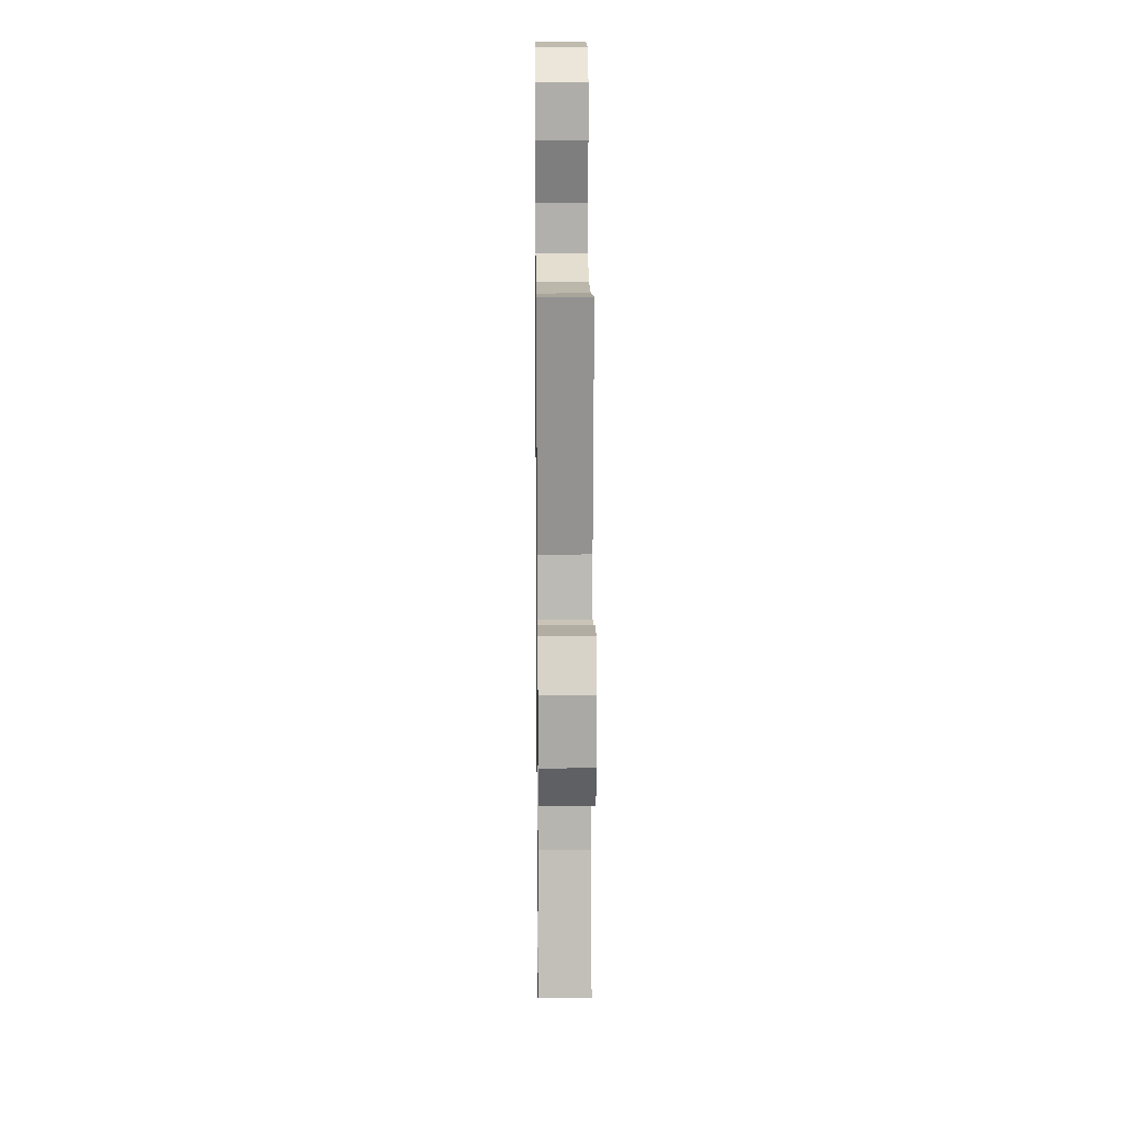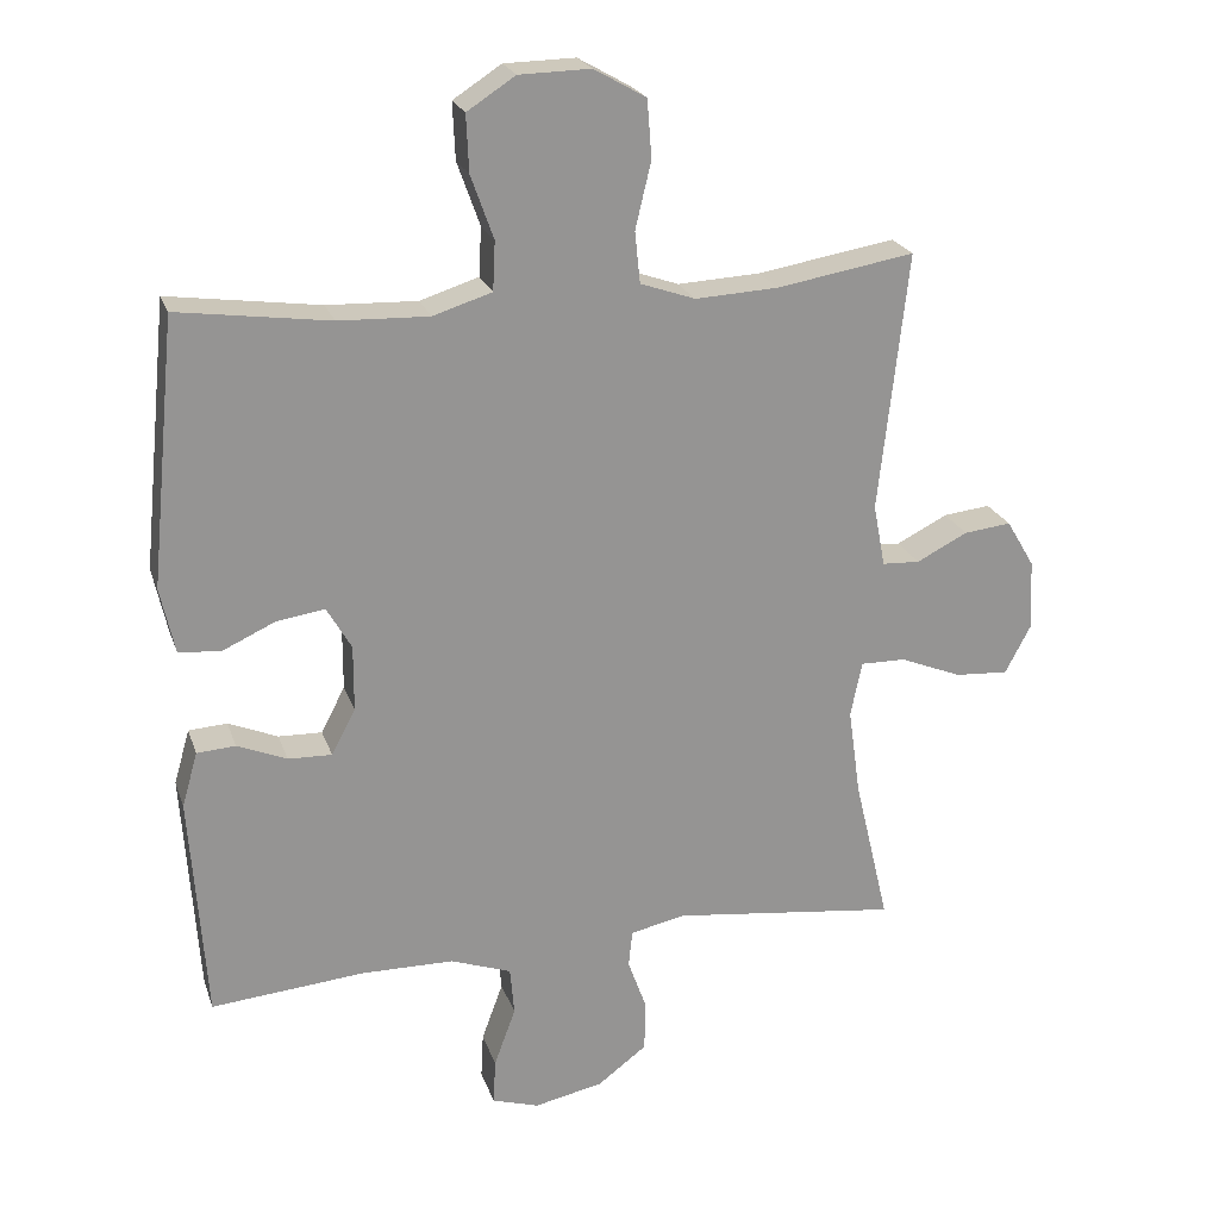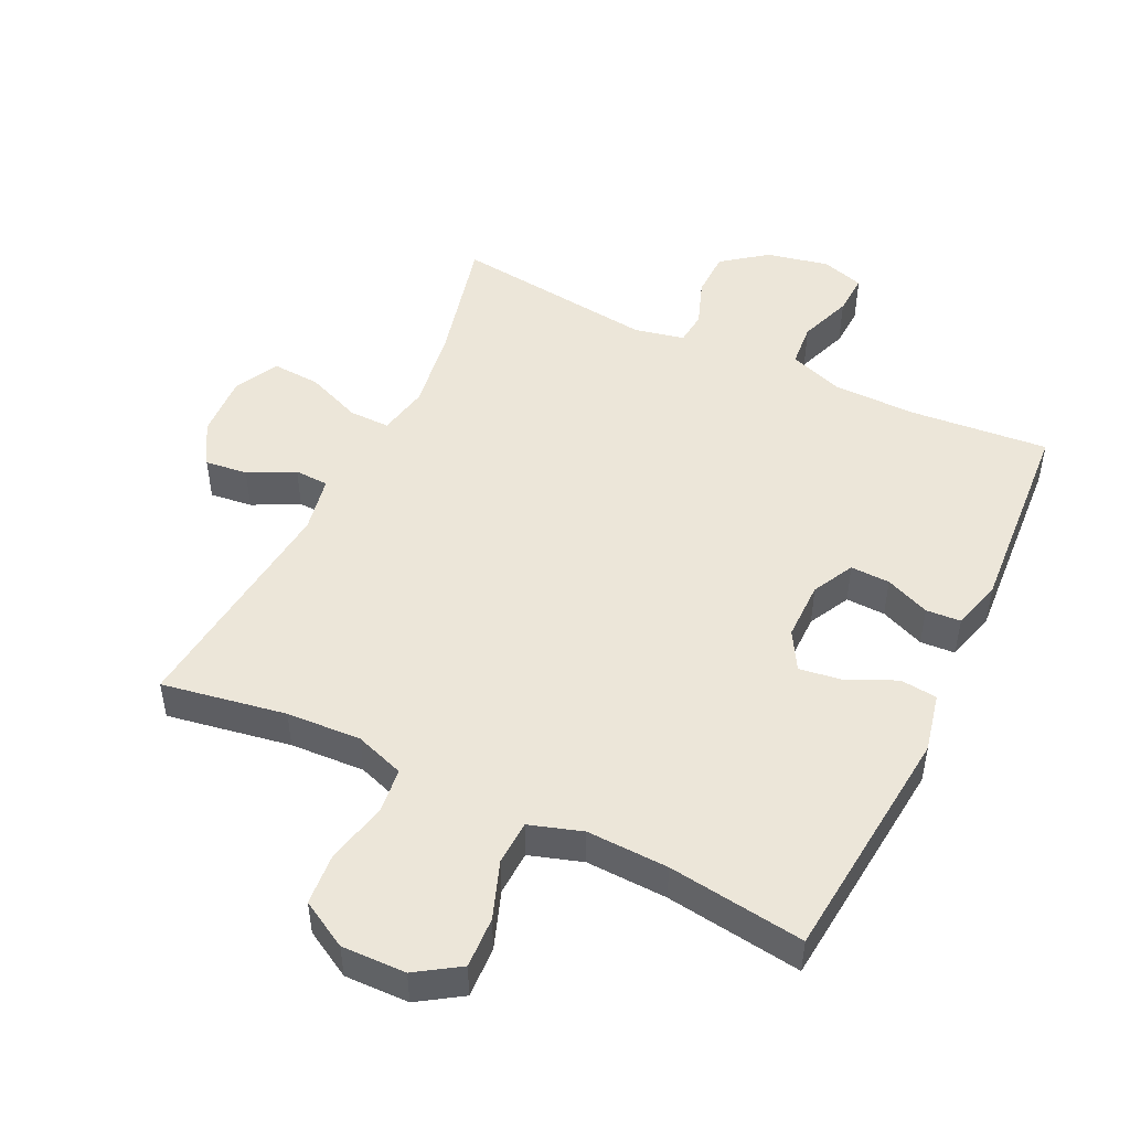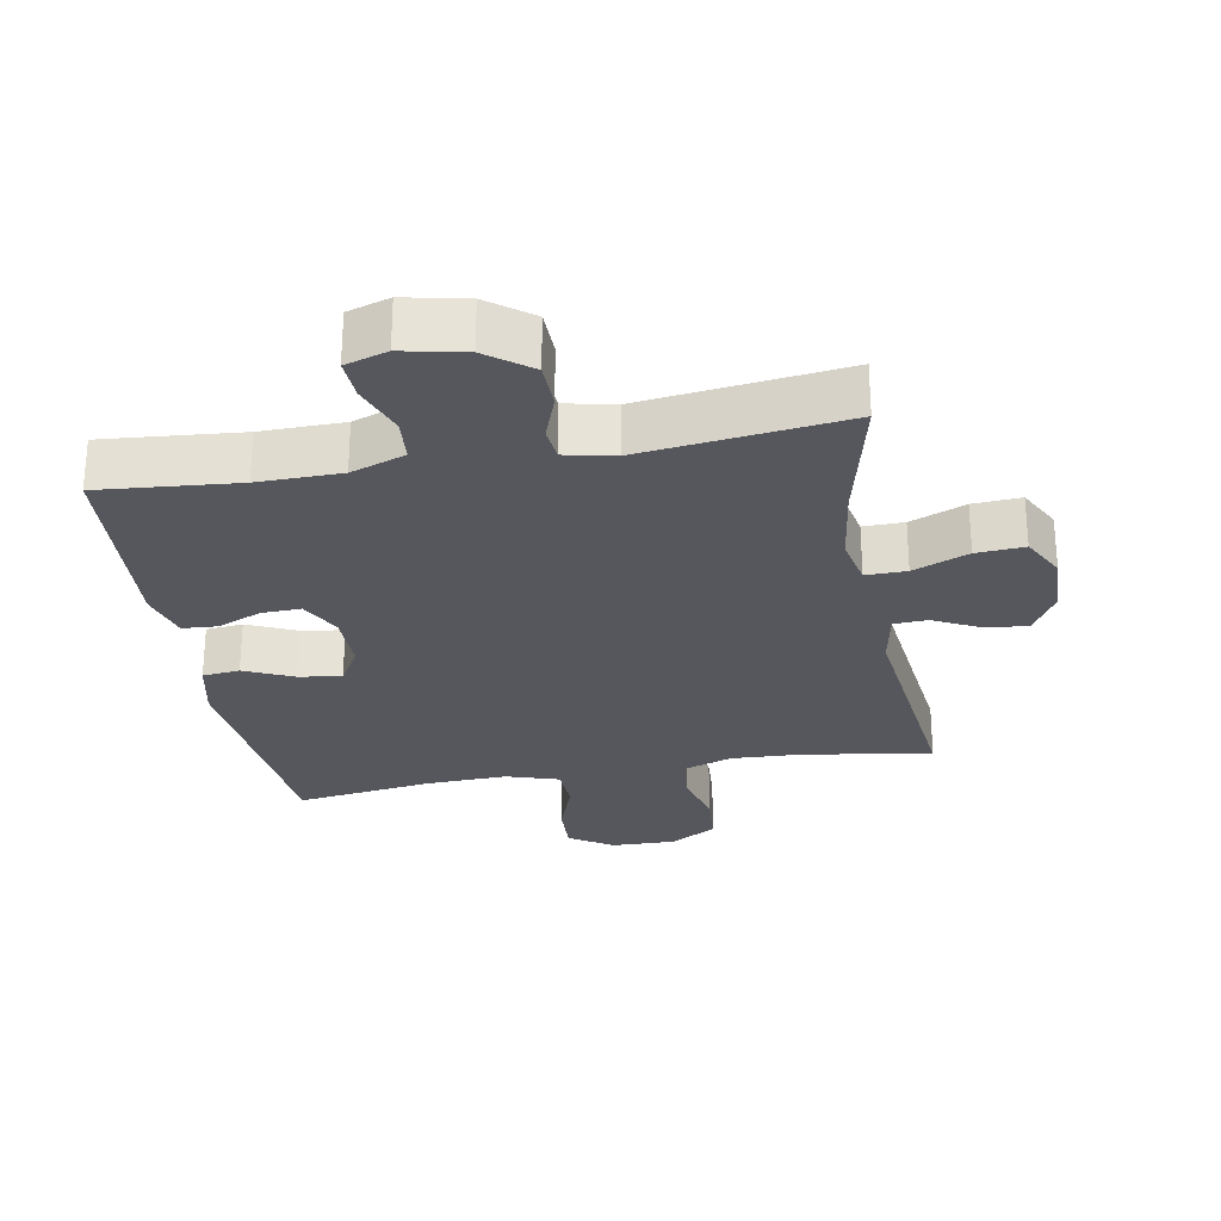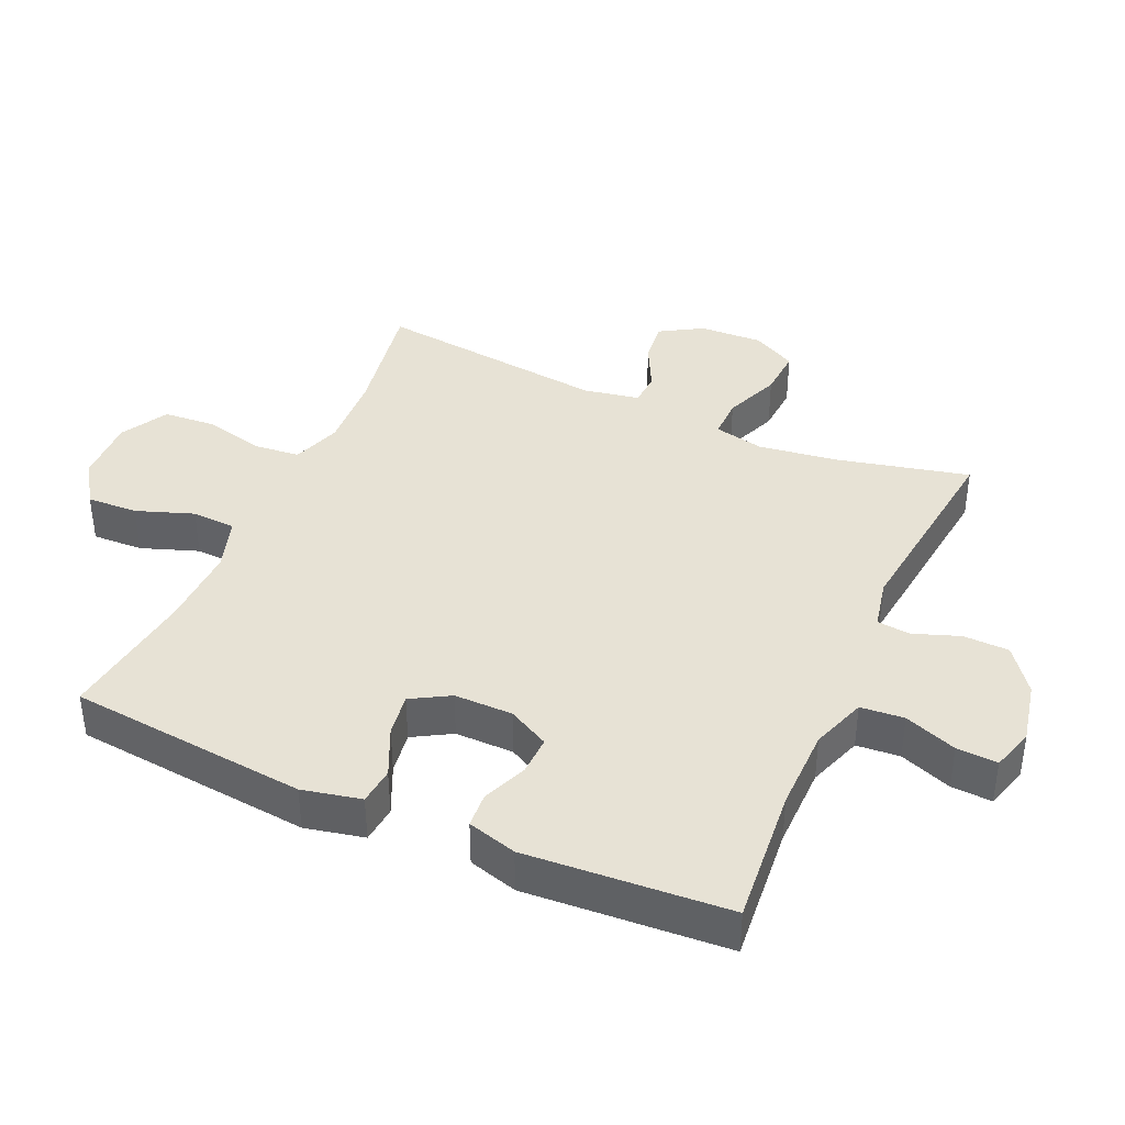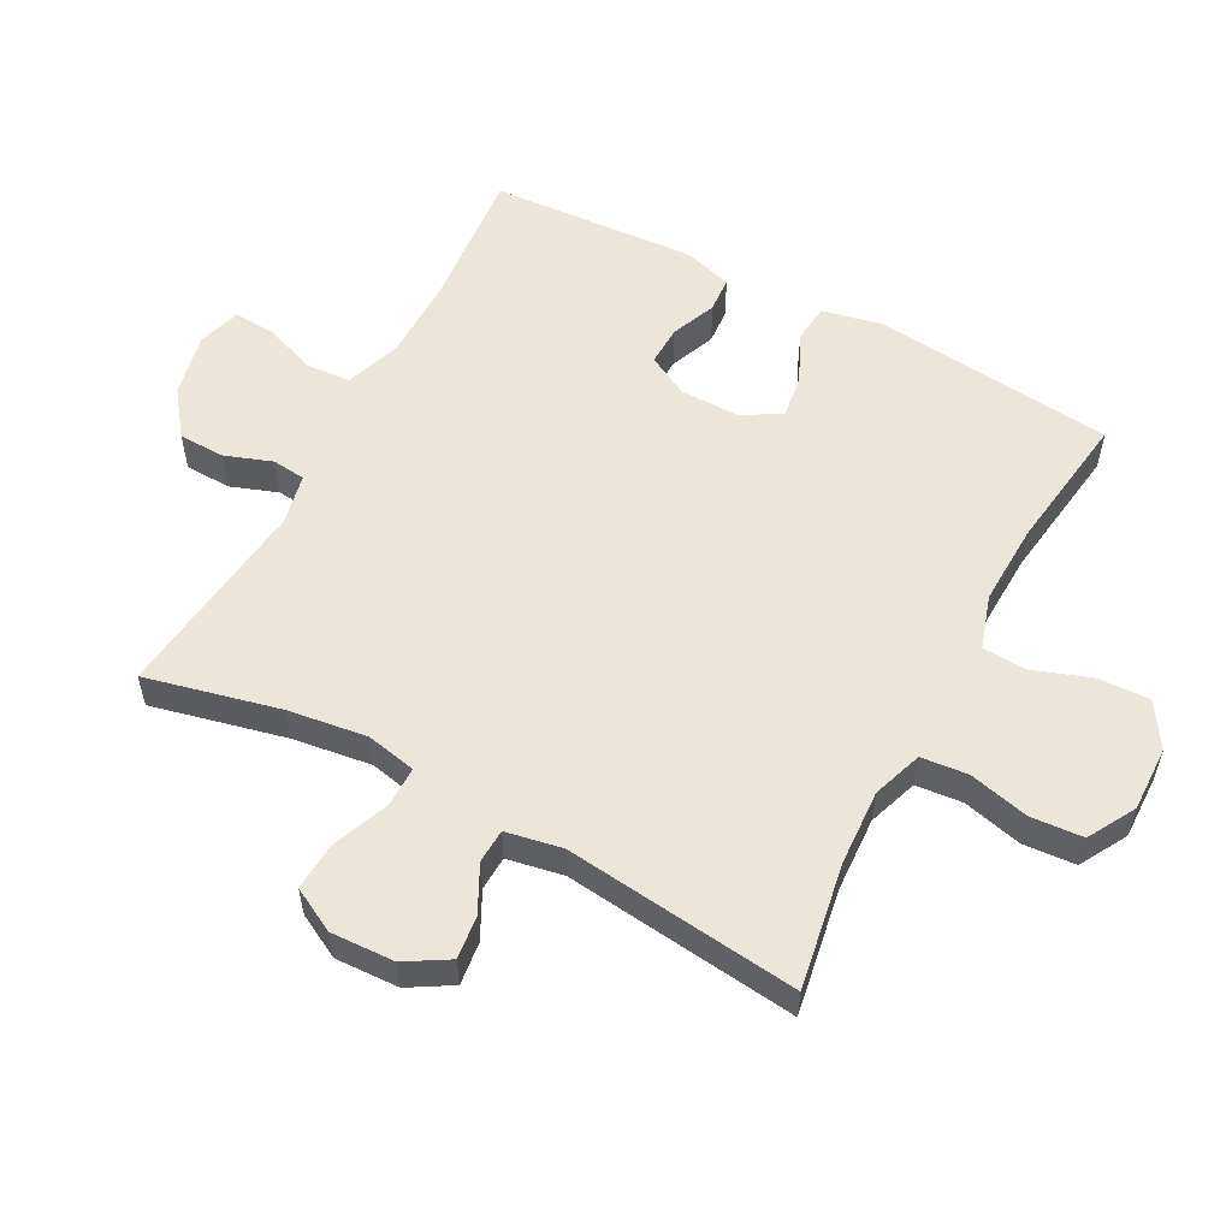
<metadata>
{"format":"obj","ext":"obj","renderer":"f3d","projection":"perspective","resolution":1024,"background":"white","views":[{"elev":17.2,"azim":-90.7,"up":"+Z"},{"elev":22.4,"azim":163.7,"up":"+Z"},{"elev":49.3,"azim":25.6,"up":"+Y"},{"elev":-27.5,"azim":-169.7,"up":"+Y"},{"elev":40.1,"azim":114.0,"up":"+Y"},{"elev":56.4,"azim":-61.9,"up":"+Y"}]}
</metadata>
<code>
o path4124
v 0.5421 0.0375 -0.1943
v 0.5204 0.0375 -0.1179
v 0.4667 0.0375 -0.1143
v 0.3977 0.0375 -0.1429
v 0.3368 0.0375 -0.1448
v 0.3035 0.0375 -0.0808
v 0.3032 0.0375 0.01014
v 0.3377 0.0375 0.06959
v 0.4039 0.0375 0.05974
v 0.4794 0.0375 0.02522
v 0.537 0.0375 0.03131
v 0.557 0.0375 0.1227
v 0.5204 0.0375 0.4933
v 0.3091 0.0375 0.4643
v 0.1829 0.0375 0.4598
v 0.1011 0.0375 0.4859
v 0.09777 0.0375 0.554
v 0.1294 0.0375 0.6426
v 0.133 0.0375 0.7214
v 0.06578 0.0375 0.7651
v -0.03361 0.0375 0.7672
v -0.1062 0.0375 0.726
v -0.1124 0.0375 0.6454
v -0.09032 0.0375 0.5528
v -0.09756 0.0375 0.4812
v -0.1741 0.0375 0.4546
v -0.2895 0.0375 0.4606
v -0.4815 0.0375 0.4933
v -0.4413 0.0375 0.1332
v -0.4577 0.0375 0.04628
v -0.51 0.0375 0.04379
v -0.5811 0.0375 0.07968
v -0.6468 0.0375 0.08724
v -0.686 0.0375 0.02132
v -0.6904 0.0375 -0.07683
v -0.6547 0.0375 -0.1444
v -0.5802 0.0375 -0.1395
v -0.4945 0.0375 -0.1049
v -0.4315 0.0375 -0.1041
v -0.4157 0.0375 -0.1813
v -0.4328 0.0375 -0.3031
v -0.4815 0.0375 -0.5084
v -0.1674 0.0375 -0.4705
v -0.09017 0.0375 -0.4868
v -0.0849 0.0375 -0.5382
v -0.1109 0.0375 -0.6099
v -0.1093 0.0375 -0.681
v -0.04108 0.0375 -0.7324
v 0.05501 0.0375 -0.7528
v 0.1206 0.0375 -0.7326
v 0.1173 0.0375 -0.6693
v 0.08738 0.0375 -0.588
v 0.09317 0.0375 -0.5206
v 0.1776 0.0375 -0.4907
v 0.3061 0.0375 -0.4893
v 0.5204 0.0375 -0.5084
v 0.5421 -0.0375 -0.1943
v 0.5204 -0.0375 -0.1179
v 0.4667 -0.0375 -0.1143
v 0.3977 -0.0375 -0.1429
v 0.3368 -0.0375 -0.1448
v 0.3035 -0.0375 -0.0808
v 0.3032 -0.0375 0.01014
v 0.3377 -0.0375 0.06959
v 0.4039 -0.0375 0.05974
v 0.4794 -0.0375 0.02522
v 0.537 -0.0375 0.03131
v 0.557 -0.0375 0.1227
v 0.5204 -0.0375 0.4933
v 0.3091 -0.0375 0.4643
v 0.1829 -0.0375 0.4598
v 0.1011 -0.0375 0.4859
v 0.09777 -0.0375 0.554
v 0.1294 -0.0375 0.6426
v 0.133 -0.0375 0.7214
v 0.06578 -0.0375 0.7651
v -0.03361 -0.0375 0.7672
v -0.1062 -0.0375 0.726
v -0.1124 -0.0375 0.6454
v -0.09032 -0.0375 0.5528
v -0.09756 -0.0375 0.4812
v -0.1741 -0.0375 0.4546
v -0.2895 -0.0375 0.4606
v -0.4815 -0.0375 0.4933
v -0.4413 -0.0375 0.1332
v -0.4577 -0.0375 0.04628
v -0.51 -0.0375 0.04379
v -0.5811 -0.0375 0.07968
v -0.6468 -0.0375 0.08724
v -0.686 -0.0375 0.02132
v -0.6904 -0.0375 -0.07683
v -0.6547 -0.0375 -0.1444
v -0.5802 -0.0375 -0.1395
v -0.4945 -0.0375 -0.1049
v -0.4315 -0.0375 -0.1041
v -0.4157 -0.0375 -0.1813
v -0.4328 -0.0375 -0.3031
v -0.4815 -0.0375 -0.5084
v -0.1674 -0.0375 -0.4705
v -0.09017 -0.0375 -0.4868
v -0.0849 -0.0375 -0.5382
v -0.1109 -0.0375 -0.6099
v -0.1093 -0.0375 -0.681
v -0.04108 -0.0375 -0.7324
v 0.05501 -0.0375 -0.7528
v 0.1206 -0.0375 -0.7326
v 0.1173 -0.0375 -0.6693
v 0.08738 -0.0375 -0.588
v 0.09317 -0.0375 -0.5206
v 0.1776 -0.0375 -0.4907
v 0.3061 -0.0375 -0.4893
v 0.5204 -0.0375 -0.5084
v -0.04108 0.0375 -0.7324
v 0.05501 0.0375 -0.7528
v 0.1206 0.0375 -0.7326
v 0.1206 0.0375 -0.7326
v 0.1173 0.0375 -0.6693
v -0.1093 0.0375 -0.681
v -0.1109 0.0375 -0.6099
v 0.08738 0.0375 -0.588
v -0.0849 0.0375 -0.5382
v 0.09317 0.0375 -0.5206
v 0.09317 0.0375 -0.5206
v -0.09017 0.0375 -0.4868
v -0.09017 0.0375 -0.4868
v 0.1776 0.0375 -0.4907
v 0.3061 0.0375 -0.4893
v 0.5204 0.0375 -0.5084
v 0.5204 0.0375 -0.5084
v -0.1674 0.0375 -0.4705
v -0.4815 0.0375 -0.5084
v -0.4815 0.0375 -0.5084
v -0.4328 0.0375 -0.3031
v 0.5421 0.0375 -0.1943
v -0.4157 0.0375 -0.1813
v 0.5204 0.0375 -0.1179
v 0.5204 0.0375 -0.1179
v -0.4315 0.0375 -0.1041
v -0.4315 0.0375 -0.1041
v 0.3977 0.0375 -0.1429
v 0.3368 0.0375 -0.1448
v 0.3368 0.0375 -0.1448
v 0.3035 0.0375 -0.0808
v -0.6904 0.0375 -0.07683
v -0.6547 0.0375 -0.1444
v -0.6547 0.0375 -0.1444
v -0.5802 0.0375 -0.1395
v 0.4667 0.0375 -0.1143
v -0.4945 0.0375 -0.1049
v 0.3032 0.0375 0.01014
v -0.686 0.0375 0.02132
v 0.3377 0.0375 0.06959
v 0.3377 0.0375 0.06959
v -0.6468 0.0375 0.08724
v -0.6468 0.0375 0.08724
v 0.4039 0.0375 0.05974
v 0.4794 0.0375 0.02522
v 0.537 0.0375 0.03131
v 0.537 0.0375 0.03131
v 0.557 0.0375 0.1227
v -0.5811 0.0375 0.07968
v -0.51 0.0375 0.04379
v -0.4577 0.0375 0.04628
v -0.4577 0.0375 0.04628
v -0.4413 0.0375 0.1332
v -0.4815 0.0375 0.4933
v -0.4815 0.0375 0.4933
v -0.2895 0.0375 0.4606
v -0.1741 0.0375 0.4546
v -0.09756 0.0375 0.4812
v -0.09756 0.0375 0.4812
v 0.1829 0.0375 0.4598
v 0.1011 0.0375 0.4859
v 0.1011 0.0375 0.4859
v 0.3091 0.0375 0.4643
v 0.5204 0.0375 0.4933
v 0.5204 0.0375 0.4933
v -0.09032 0.0375 0.5528
v 0.09777 0.0375 0.554
v -0.1124 0.0375 0.6454
v 0.1294 0.0375 0.6426
v 0.133 0.0375 0.7214
v -0.1062 0.0375 0.726
v 0.06578 0.0375 0.7651
v -0.03361 0.0375 0.7672
v -0.04108 -0.0375 -0.7324
v 0.05501 -0.0375 -0.7528
v 0.1206 -0.0375 -0.7326
v 0.1206 -0.0375 -0.7326
v 0.1173 -0.0375 -0.6693
v -0.1093 -0.0375 -0.681
v -0.1109 -0.0375 -0.6099
v 0.08738 -0.0375 -0.588
v -0.0849 -0.0375 -0.5382
v 0.09317 -0.0375 -0.5206
v 0.09317 -0.0375 -0.5206
v -0.09017 -0.0375 -0.4868
v -0.09017 -0.0375 -0.4868
v 0.1776 -0.0375 -0.4907
v 0.3061 -0.0375 -0.4893
v 0.5204 -0.0375 -0.5084
v 0.5204 -0.0375 -0.5084
v -0.1674 -0.0375 -0.4705
v -0.4815 -0.0375 -0.5084
v -0.4815 -0.0375 -0.5084
v -0.4328 -0.0375 -0.3031
v 0.5421 -0.0375 -0.1943
v -0.4157 -0.0375 -0.1813
v 0.5204 -0.0375 -0.1179
v 0.5204 -0.0375 -0.1179
v -0.4315 -0.0375 -0.1041
v -0.4315 -0.0375 -0.1041
v 0.3977 -0.0375 -0.1429
v 0.3368 -0.0375 -0.1448
v 0.3368 -0.0375 -0.1448
v 0.3035 -0.0375 -0.0808
v -0.6904 -0.0375 -0.07683
v -0.6547 -0.0375 -0.1444
v -0.6547 -0.0375 -0.1444
v -0.5802 -0.0375 -0.1395
v 0.4667 -0.0375 -0.1143
v -0.4945 -0.0375 -0.1049
v 0.3032 -0.0375 0.01014
v -0.686 -0.0375 0.02132
v 0.3377 -0.0375 0.06959
v 0.3377 -0.0375 0.06959
v -0.6468 -0.0375 0.08724
v -0.6468 -0.0375 0.08724
v 0.4039 -0.0375 0.05974
v 0.4794 -0.0375 0.02522
v 0.537 -0.0375 0.03131
v 0.537 -0.0375 0.03131
v 0.557 -0.0375 0.1227
v -0.5811 -0.0375 0.07968
v -0.51 -0.0375 0.04379
v -0.4577 -0.0375 0.04628
v -0.4577 -0.0375 0.04628
v -0.4413 -0.0375 0.1332
v -0.4815 -0.0375 0.4933
v -0.4815 -0.0375 0.4933
v -0.2895 -0.0375 0.4606
v -0.1741 -0.0375 0.4546
v -0.09756 -0.0375 0.4812
v -0.09756 -0.0375 0.4812
v 0.1829 -0.0375 0.4598
v 0.1011 -0.0375 0.4859
v 0.1011 -0.0375 0.4859
v 0.3091 -0.0375 0.4643
v 0.5204 -0.0375 0.4933
v 0.5204 -0.0375 0.4933
v -0.09032 -0.0375 0.5528
v 0.09777 -0.0375 0.554
v -0.1124 -0.0375 0.6454
v 0.1294 -0.0375 0.6426
v 0.133 -0.0375 0.7214
v -0.1062 -0.0375 0.726
v 0.06578 -0.0375 0.7651
v -0.03361 -0.0375 0.7672
f 186 192 191
f 193 186 190
f 245 223 225
f 206 203 208
f 249 248 233
f 195 194 193
f 216 203 197
f 190 186 187
f 246 243 223
f 192 193 194
f 235 222 236
f 238 211 223
f 253 254 258
f 207 200 201
f 256 253 258
f 229 230 233
f 248 225 229
f 245 225 248
f 233 230 231
f 227 224 234
f 194 195 197
f 218 220 217
f 223 211 216
f 217 220 224
f 216 199 214
f 238 241 239
f 236 222 211
f 208 203 216
f 186 193 192
f 233 248 229
f 243 242 223
f 257 258 254
f 246 223 245
f 234 224 235
f 199 216 197
f 251 252 253
f 255 257 254
f 243 246 251
f 242 238 223
f 200 214 199
f 222 235 220
f 238 236 211
f 221 207 209
f 211 208 216
f 213 200 207
f 214 200 213
f 197 195 199
f 190 187 188
f 203 206 204
f 254 253 252
f 213 207 221
f 252 251 246
f 220 235 224
f 241 238 242
f 48 49 105 104
f 49 116 189 105
f 50 51 107 106
f 47 48 104 103
f 46 47 103 102
f 51 52 108 107
f 45 46 102 101
f 52 123 196 108
f 125 45 101 198
f 53 54 110 109
f 55 129 202 111
f 54 55 111 110
f 43 44 100 99
f 132 43 99 205
f 41 42 98 97
f 56 1 57 112
f 40 41 97 96
f 1 137 210 57
f 139 40 96 212
f 4 142 215 60
f 5 6 62 61
f 35 146 219 91
f 36 37 93 92
f 3 4 60 59
f 2 3 59 58
f 37 38 94 93
f 38 39 95 94
f 6 7 63 62
f 34 35 91 90
f 7 153 226 63
f 155 34 90 228
f 9 10 66 65
f 10 159 232 66
f 11 12 68 67
f 32 33 89 88
f 31 32 88 87
f 164 31 87 237
f 29 30 86 85
f 8 9 65 64
f 167 29 85 240
f 27 28 84 83
f 26 27 83 82
f 171 26 82 244
f 15 174 247 71
f 14 15 71 70
f 177 14 70 250
f 12 13 69 68
f 24 25 81 80
f 16 17 73 72
f 23 24 80 79
f 17 18 74 73
f 18 19 75 74
f 22 23 79 78
f 19 20 76 75
f 21 22 78 77
f 20 21 77 76
f 113 118 119
f 120 117 113
f 172 152 150
f 133 135 130
f 176 160 175
f 122 120 121
f 143 124 130
f 117 114 113
f 173 150 170
f 119 121 120
f 162 163 149
f 165 150 138
f 180 185 181
f 134 128 127
f 183 185 180
f 156 160 157
f 175 156 152
f 172 175 152
f 160 158 157
f 154 161 151
f 121 124 122
f 145 144 147
f 150 143 138
f 144 151 147
f 143 141 126
f 165 166 168
f 163 138 149
f 135 143 130
f 113 119 120
f 160 156 175
f 170 150 169
f 184 181 185
f 173 172 150
f 161 162 151
f 126 124 143
f 178 180 179
f 182 181 184
f 170 178 173
f 169 150 165
f 127 126 141
f 149 147 162
f 165 138 163
f 148 136 134
f 138 143 135
f 140 134 127
f 141 140 127
f 124 126 122
f 117 115 114
f 130 131 133
f 181 179 180
f 140 148 134
f 179 173 178
f 147 151 162
f 168 169 165

</code>
